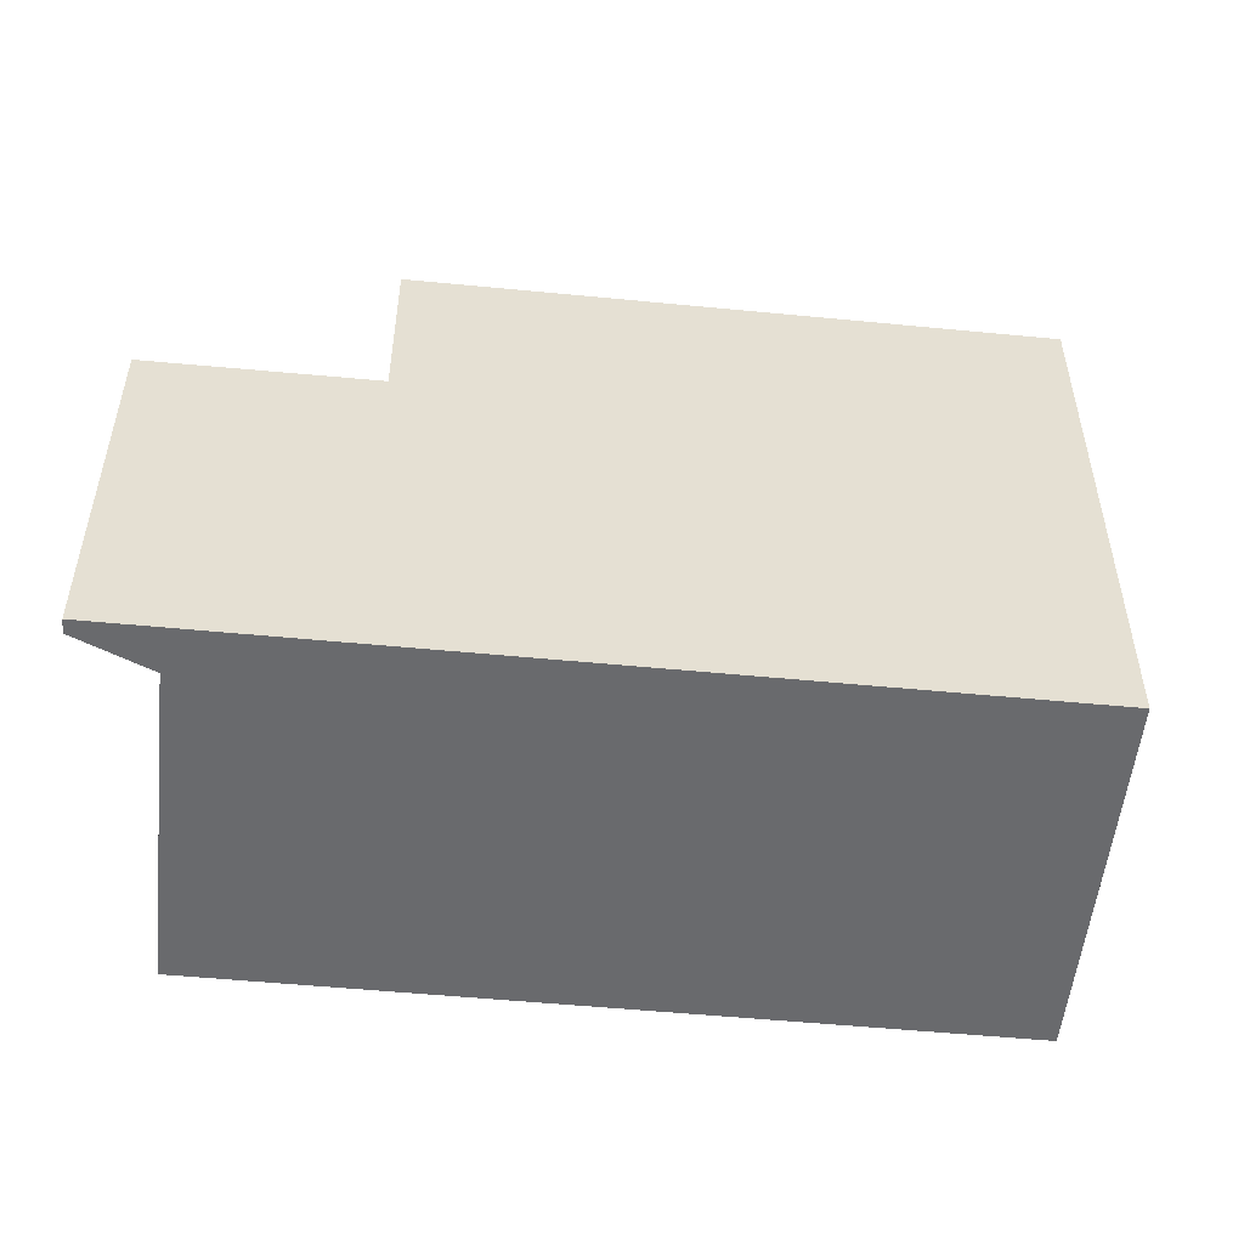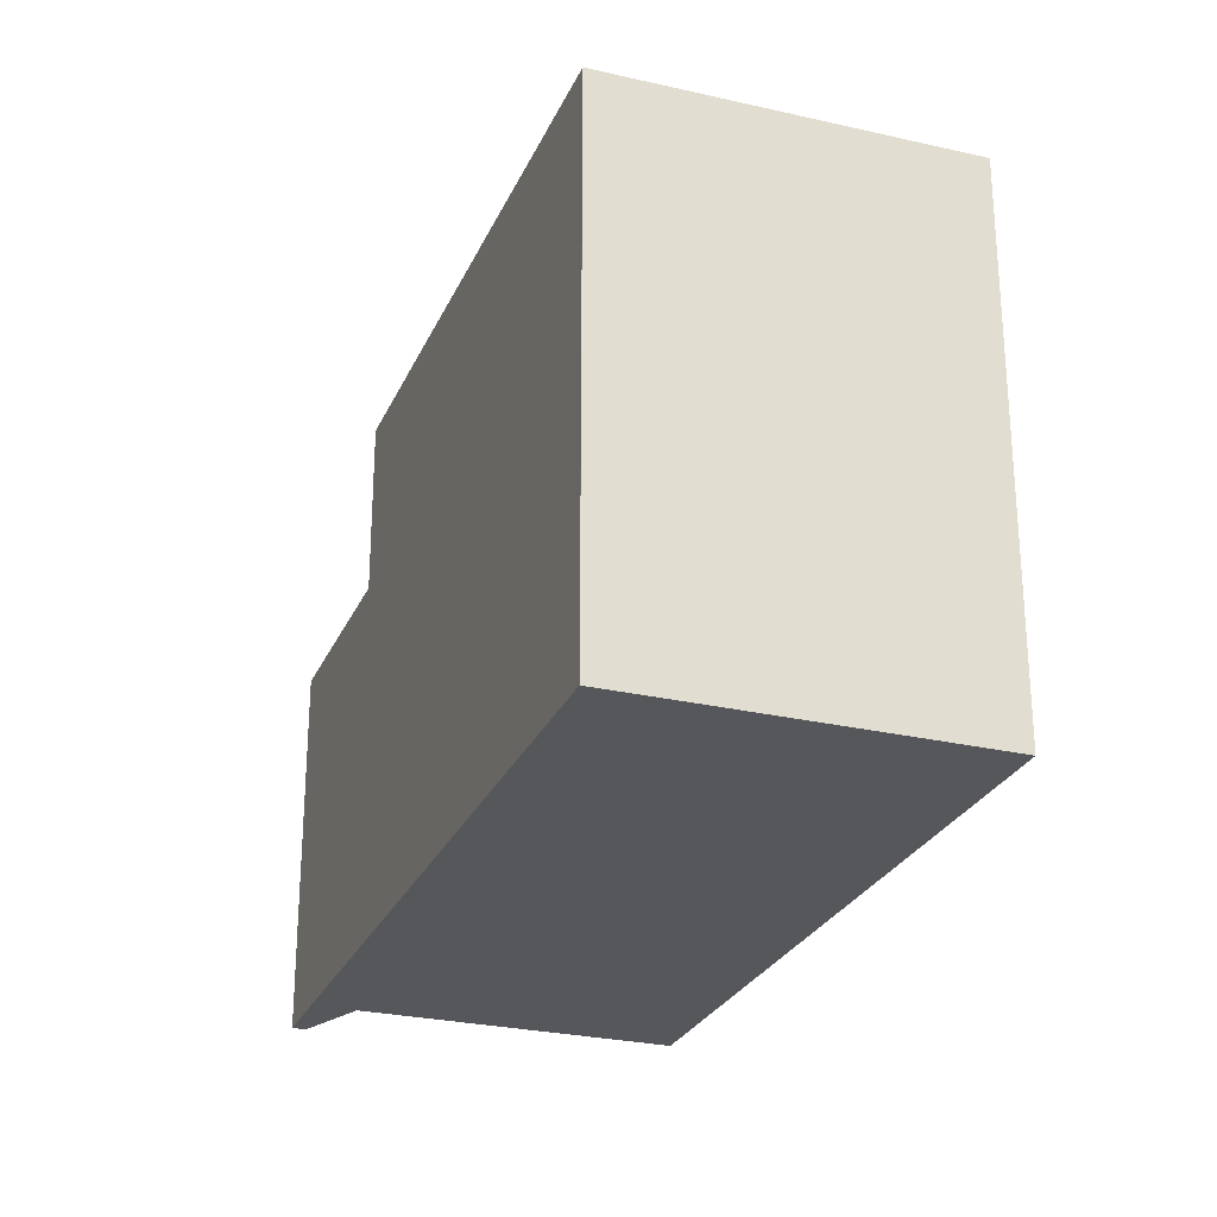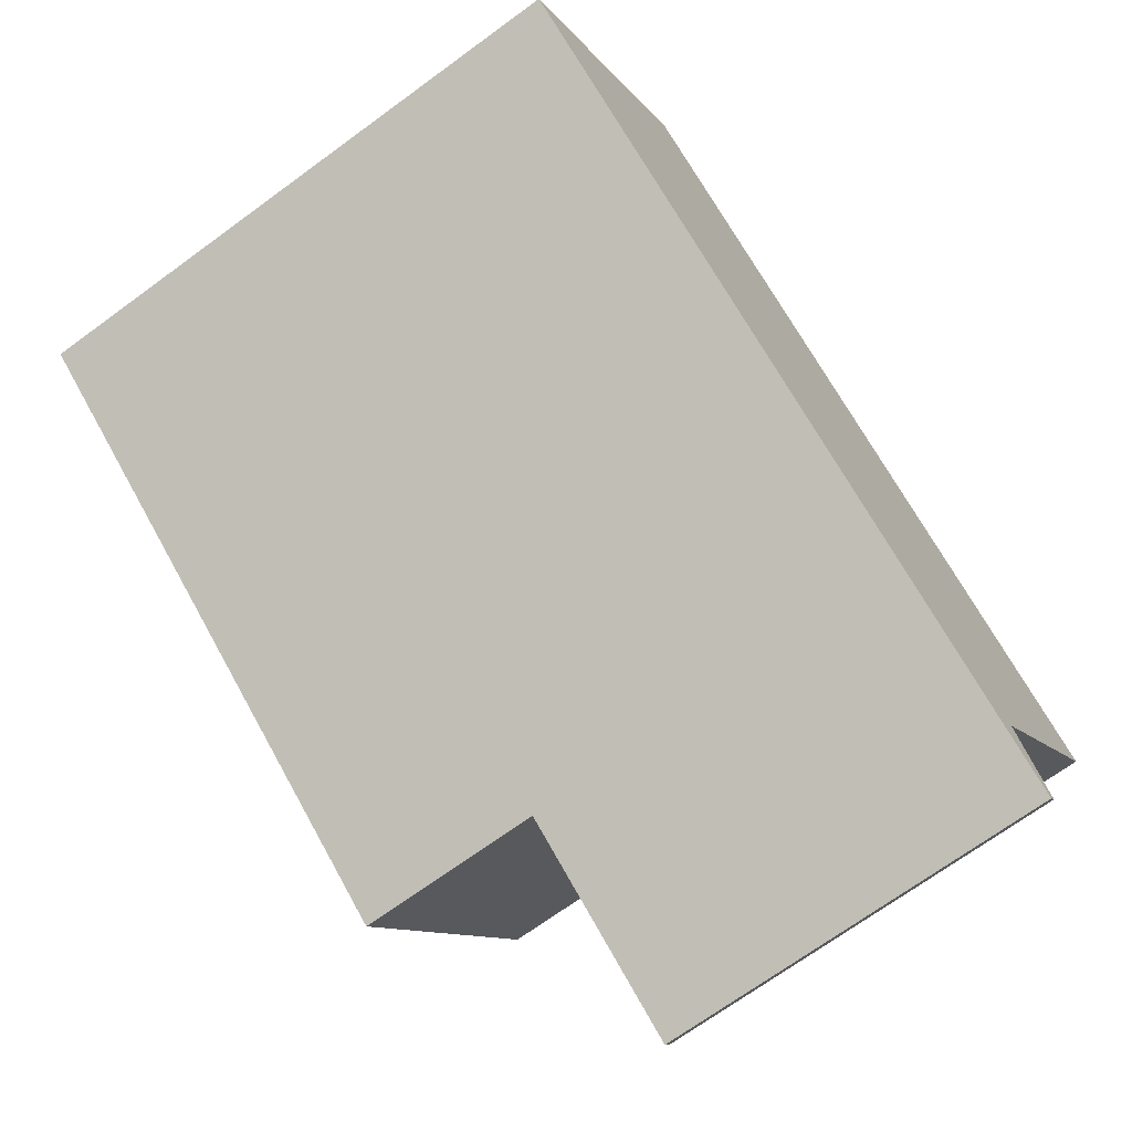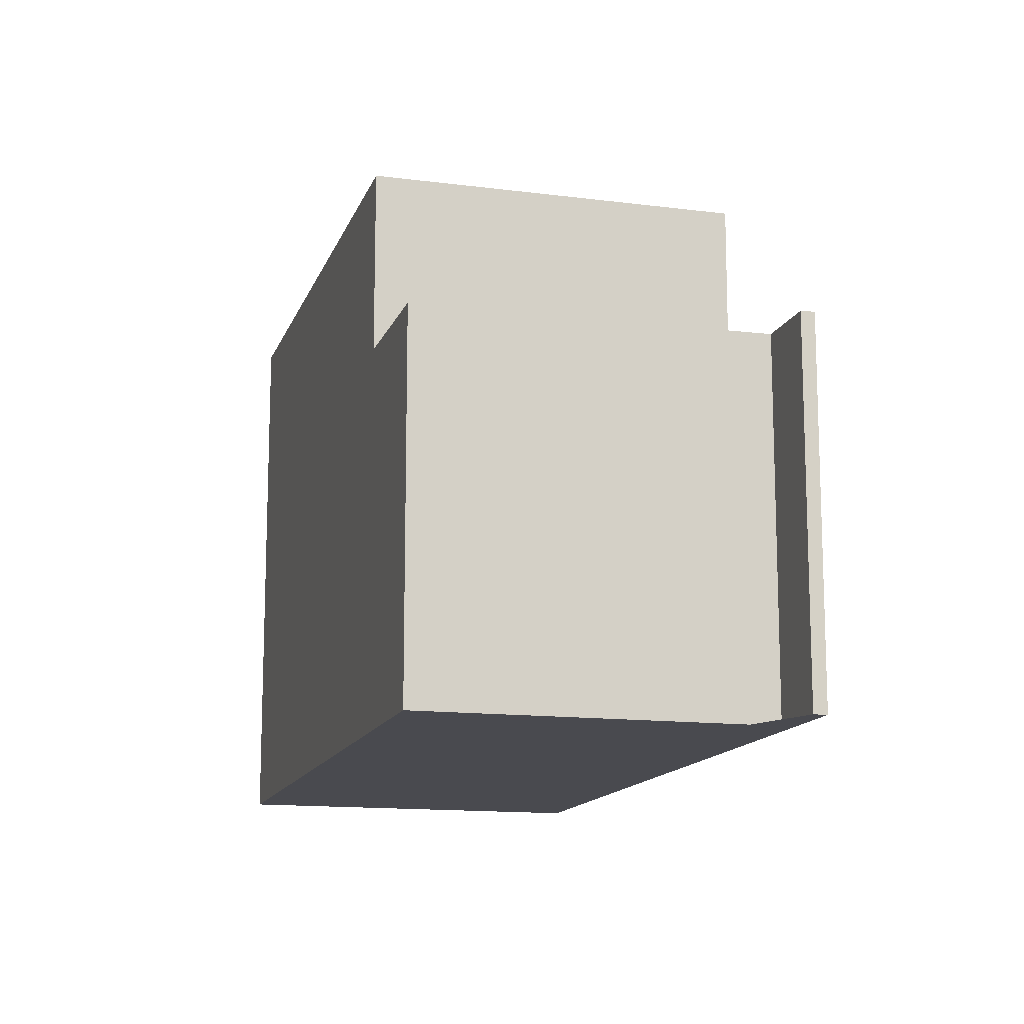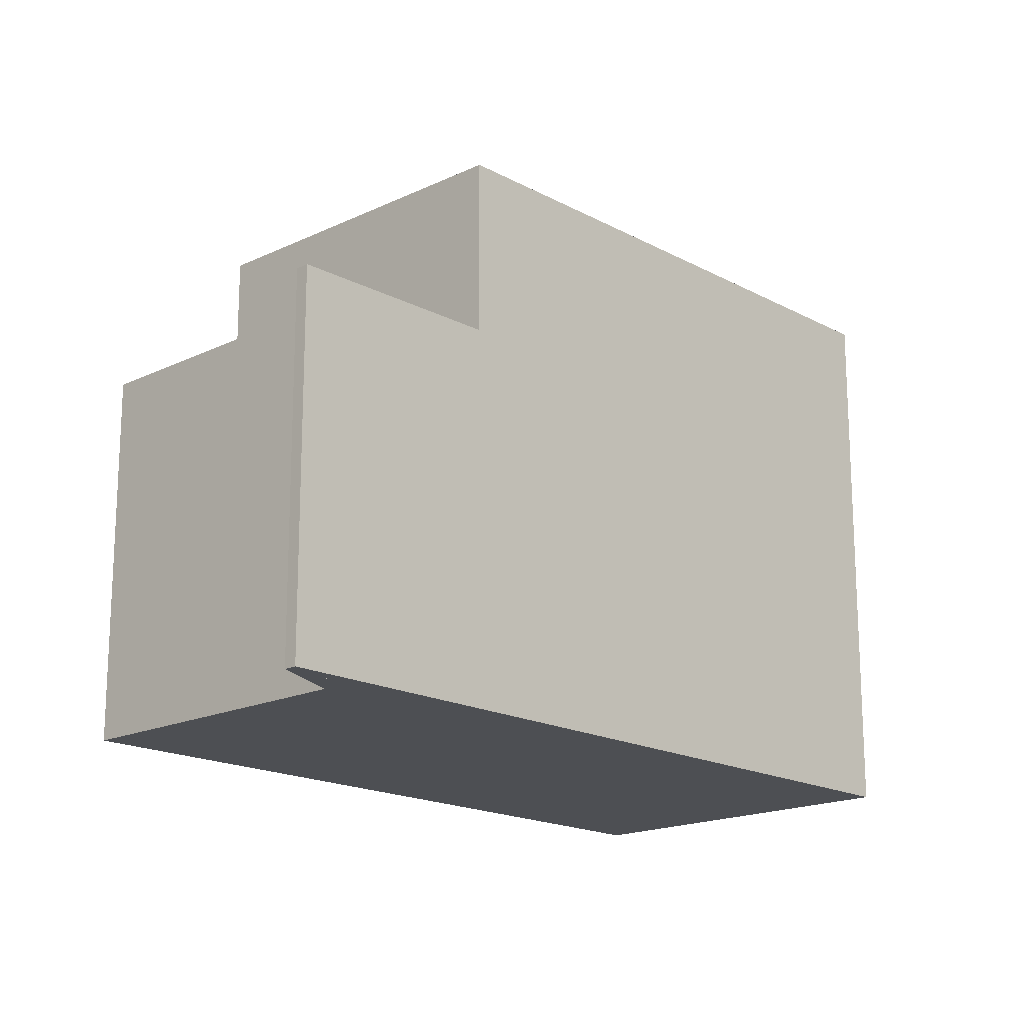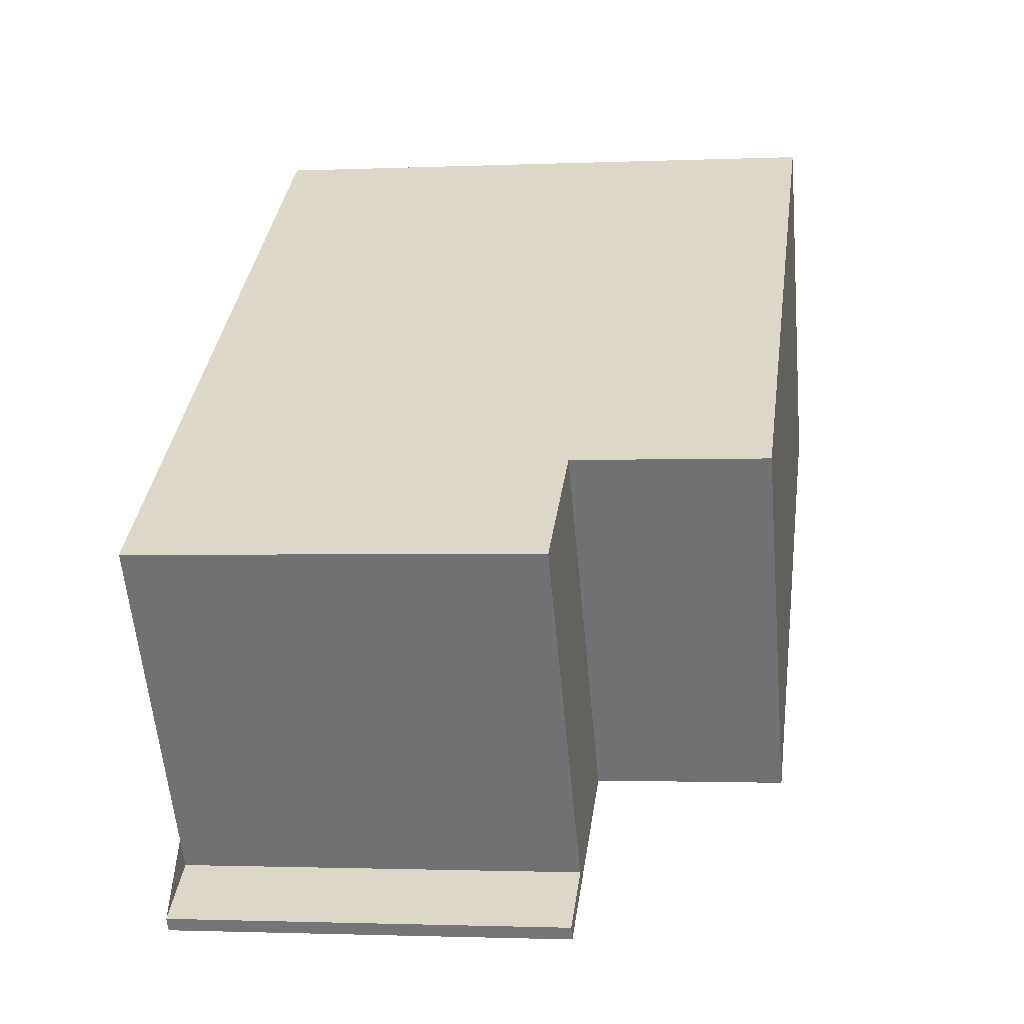
<metadata>
{"format":"obj","ext":"obj","renderer":"f3d","projection":"perspective","resolution":1024,"background":"white","views":[{"elev":-53.0,"azim":29.0,"up":"+Z"},{"elev":-26.7,"azim":104.9,"up":"+Z"},{"elev":-70.1,"azim":126.2,"up":"+Y"},{"elev":-13.6,"azim":-70.5,"up":"+Z"},{"elev":-17.6,"azim":-11.5,"up":"+Z"},{"elev":-1.7,"azim":-81.1,"up":"+Y"}]}
</metadata>
<code>
v -2148 -1031 9.022
v -2145 -1036 8.99
v -2159 -1039 6.089
v -2156 -1044 6.096
v -2156 -1044 6.095
v -2155 -1043 6.104
v -2148 -1031 9.022
v -2145 -1036 8.99
v -2145 -1036 8.99
v -2148 -1031 9.022
v -2157 -1037 9.036
v -2153 -1042 9.004
v -2154 -1042 9.007
v -2145 -1036 8.994
v -2153 -1042 9.004
v -2157 -1037 9.036
v -2159 -1039 6.089
v -2156 -1044 6.096
v -2153 -1042 6.122
v -2157 -1037 6.106
v -2153 -1042 6.122
v -2154 -1042 6.12
v -2156 -1043 6.103
v -2155 -1043 6.105
v -2156 -1043 6.103
v -2159 -1039 6.089
v -2157 -1037 6.106
v -2153 -1042 6.122
v -2157 -1037 9.036
v -2157 -1037 6.106
v -2153 -1042 9.004
v -2153 -1042 6.122
v -2148 -1031 9.022
v -2153 -1042 9.004
v -2157 -1037 6.106
v -2157 -1037 9.036
v -2145 -1036 8.994
v -2154 -1042 9.007
v -2154 -1042 6.12
v -2155 -1043 6.105
v -2159 -1039 6.089
v -2148 -1031 9.022
v -2148 -1031 9.022
v -2148 -1031 0
v -2148 -1031 -1.776e-15
v -2145 -1036 8.99
v -2145 -1036 8.99
v -2145 -1036 0
v -2145 -1036 1.776e-15
v -2159 -1039 6.089
v -2159 -1039 6.089
v -2159 -1039 0
v -2159 -1039 0
v -2156 -1044 6.096
v -2156 -1044 6.096
v -2156 -1044 8.882e-16
v -2156 -1044 0
v -2155 -1043 6.104
v -2156 -1044 6.095
v -2156 -1044 -8.882e-16
v -2155 -1043 0
v -2156 -1043 6.103
v -2155 -1043 6.104
v -2155 -1043 0
v -2156 -1043 0
v -2145 -1036 8.994
v -2148 -1031 9.022
v -2148 -1031 -1.776e-15
v -2145 -1036 0
v -2153 -1042 9.004
v -2145 -1036 8.99
v -2145 -1036 0
v -2153 -1042 1.776e-15
v -2145 -1036 8.99
v -2145 -1036 8.99
v -2145 -1036 1.776e-15
v -2145 -1036 0
v -2159 -1039 6.089
v -2159 -1039 6.089
v -2159 -1039 0
v -2159 -1039 0
v -2156 -1044 6.095
v -2156 -1044 6.096
v -2156 -1044 0
v -2156 -1044 -8.882e-16
v -2155 -1043 6.105
v -2153 -1042 6.122
v -2153 -1042 0
v -2155 -1043 0
v -2159 -1039 6.089
v -2156 -1043 6.103
v -2156 -1043 0
v -2159 -1039 0
v -2148 -1031 9.022
v -2148 -1031 9.022
v -2148 -1031 0
v -2148 -1031 0
v -2148 -1031 9.022
v -2157 -1037 9.036
v -2157 -1037 0
v -2148 -1031 0
v -2145 -1036 8.99
v -2145 -1036 8.994
v -2145 -1036 0
v -2145 -1036 0
v -2156 -1044 6.096
v -2155 -1043 6.105
v -2155 -1043 0
v -2156 -1044 8.882e-16
v -2157 -1037 6.106
v -2159 -1039 6.089
v -2159 -1039 0
v -2157 -1037 8.882e-16
v -2159 -1039 0
v -2148 -1031 0
v -2145 -1036 0
v -2156 -1044 0
v -2156 -1044 0
v -2155 -1043 0
f 33 1 7 10
f 37 2 9 14
f 14 9 8 12 13
f 13 11 10 14
f 26 20 22 25
f 24 19 21 40
f 25 22 19 24
f 24 18 5 6 23 25
f 25 23 17 26
f 30 27 16 29
f 38 31 32 39
f 31 15 28 32
f 12 8 34
f 41 35 20 26
f 36 33 10 11
f 14 10 7 37
f 39 30 29 38
f 40 4 18 24
f 26 17 3 41
f 43 44 45 42
f 47 48 49 46
f 51 52 53 50
f 55 56 57 54
f 59 60 61 58
f 63 64 65 62
f 67 68 69 66
f 71 72 73 70
f 75 76 77 74
f 79 80 81 78
f 83 84 85 82
f 87 88 89 86
f 91 92 93 90
f 95 96 97 94
f 99 100 101 98
f 103 104 105 102
f 107 108 109 106
f 111 112 113 110
f 115 116 117 118 119 114

</code>
